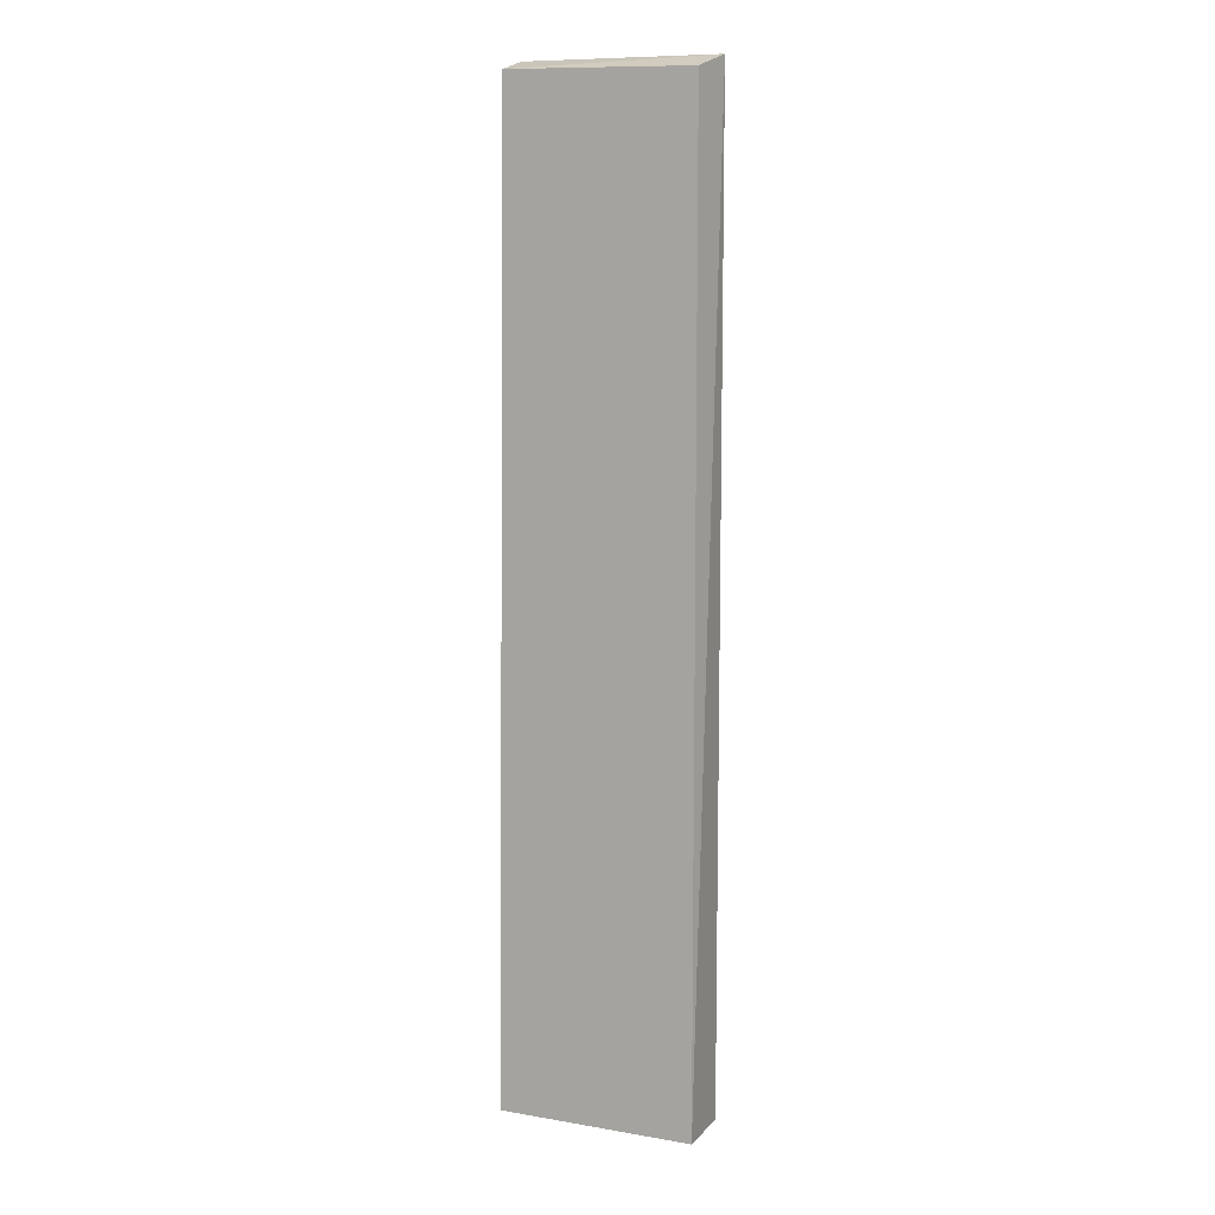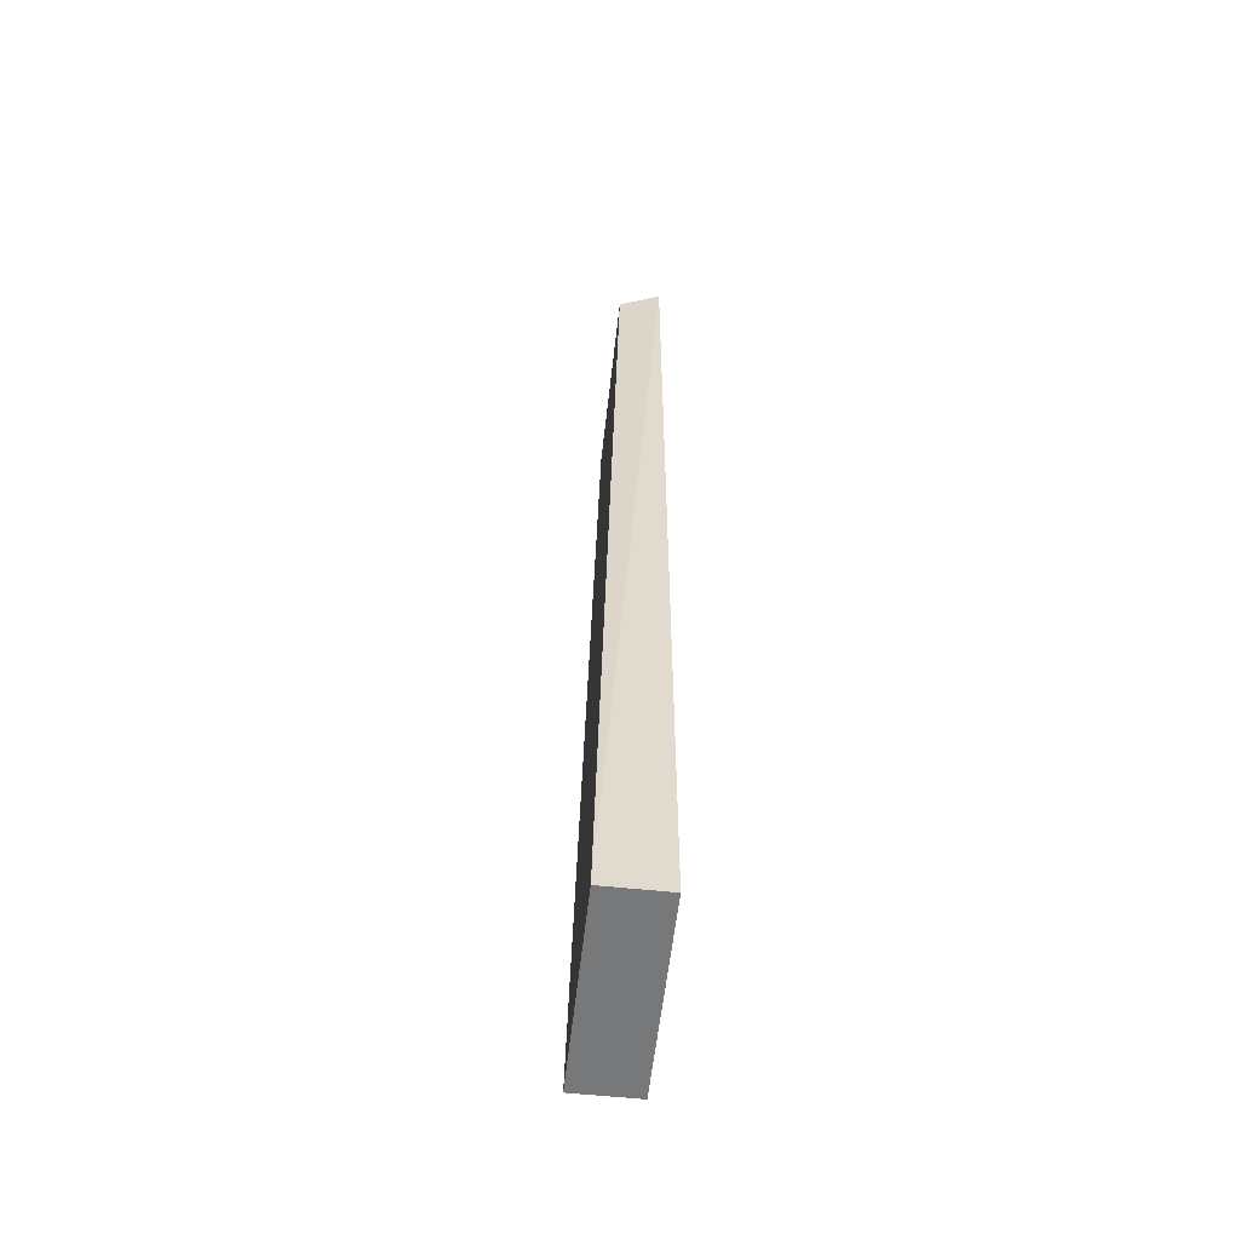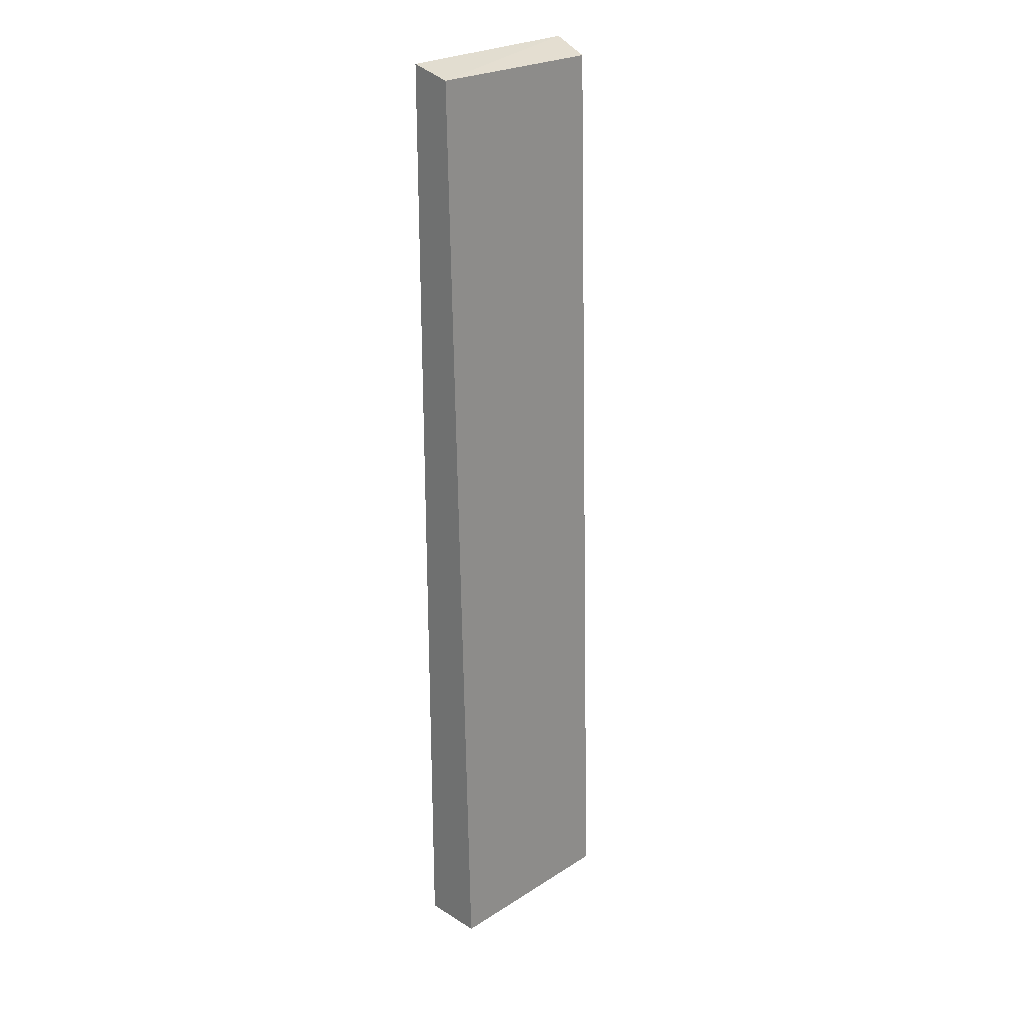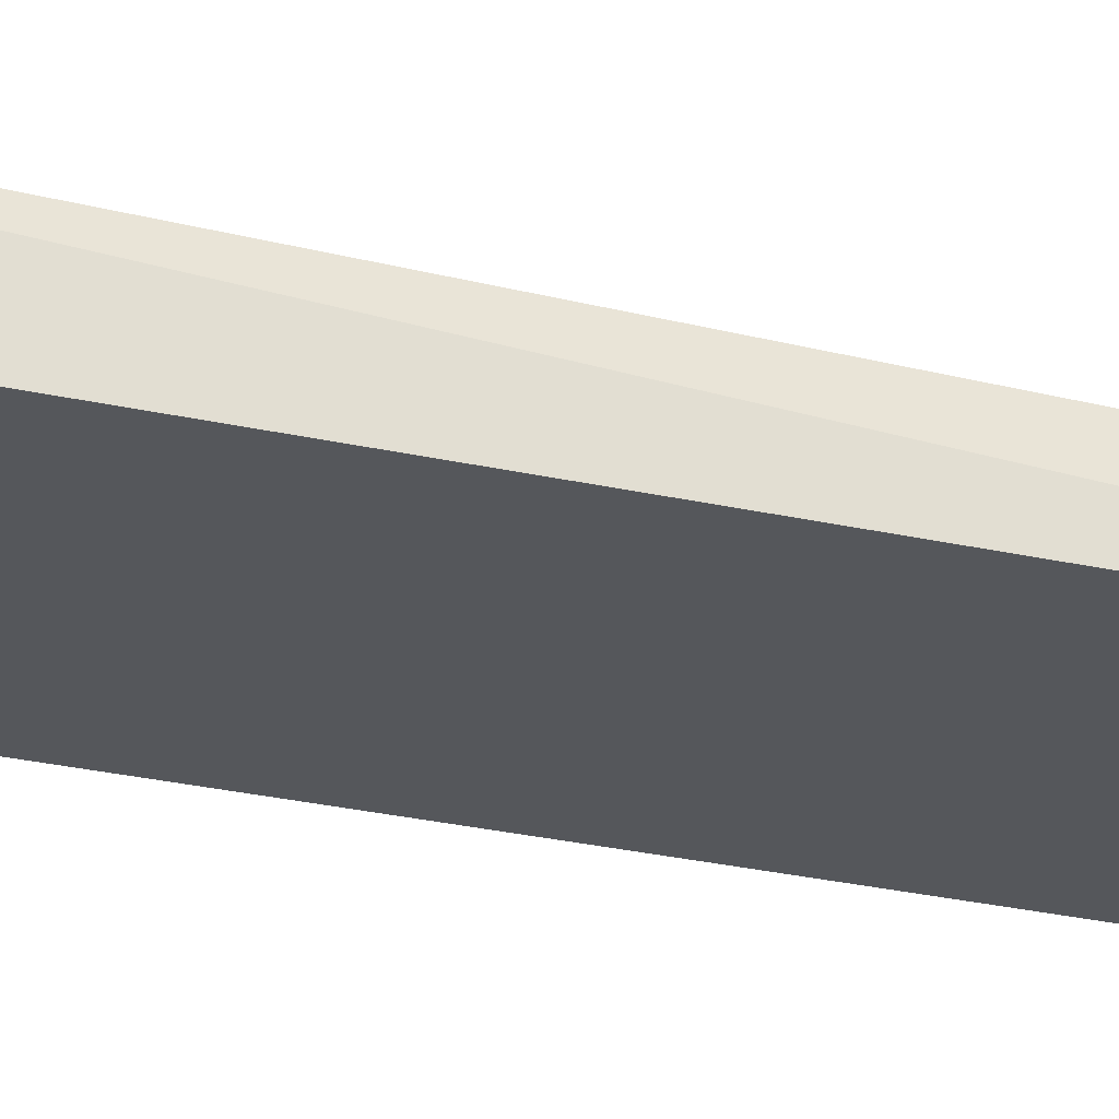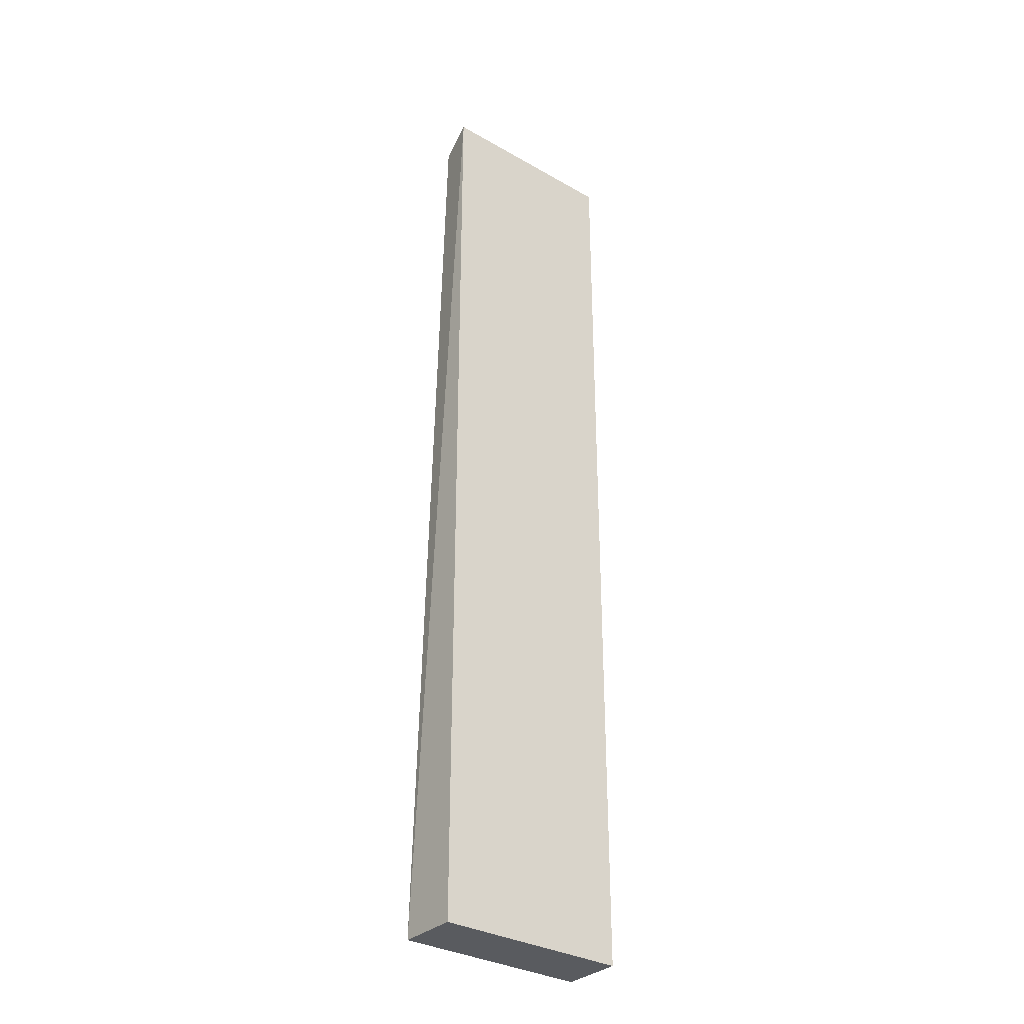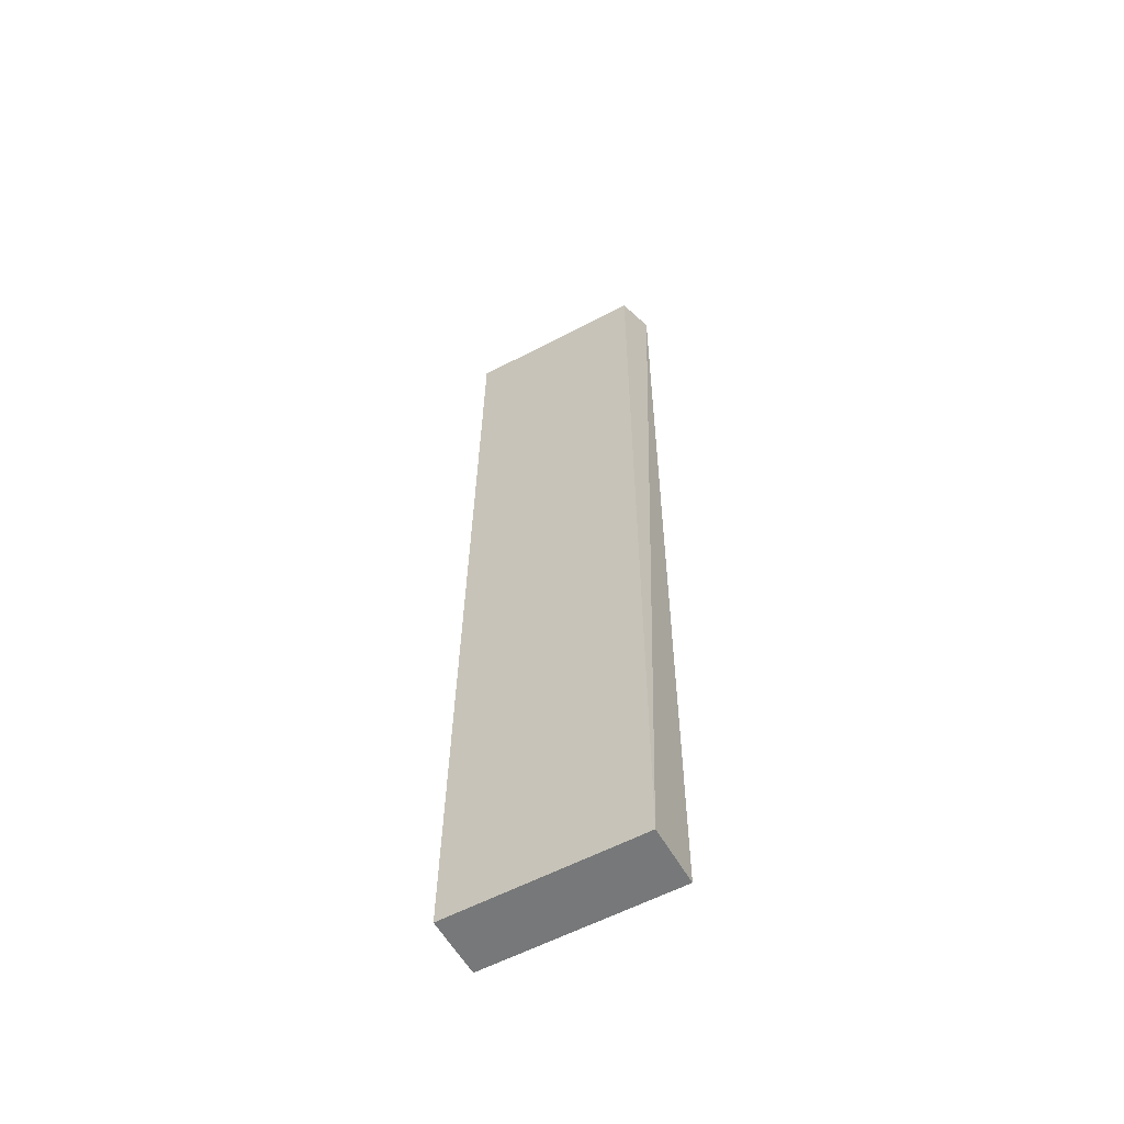
<metadata>
{"format":"obj","ext":"obj","renderer":"f3d","projection":"perspective","resolution":1024,"background":"white","views":[{"elev":9.7,"azim":23.6,"up":"+Y"},{"elev":-57.3,"azim":83.7,"up":"+Y"},{"elev":25.5,"azim":-45.3,"up":"+Y"},{"elev":-26.8,"azim":70.3,"up":"+Z"},{"elev":-32.6,"azim":141.6,"up":"+Y"},{"elev":-57.3,"azim":29.1,"up":"+Y"}]}
</metadata>
<code>
v 0.1006 -0.4621 0.02857
v 0.1006 -0.4621 -0.02857
v 0.1006 0.447 -0.02857
v -0.08117 0.447 -0.02857
v -0.08117 -0.4621 -0.02857
v -0.08117 0.438 0.009307
v 0.09269 0.4355 0.009402
v -0.08117 -0.4621 0.02857
f 1 2 3
f 3 2 4
f 5 2 1
f 5 4 2
f 6 3 4
f 6 4 5
f 7 1 3
f 7 3 6
f 8 6 5
f 8 5 1
f 8 7 6
f 8 1 7

</code>
